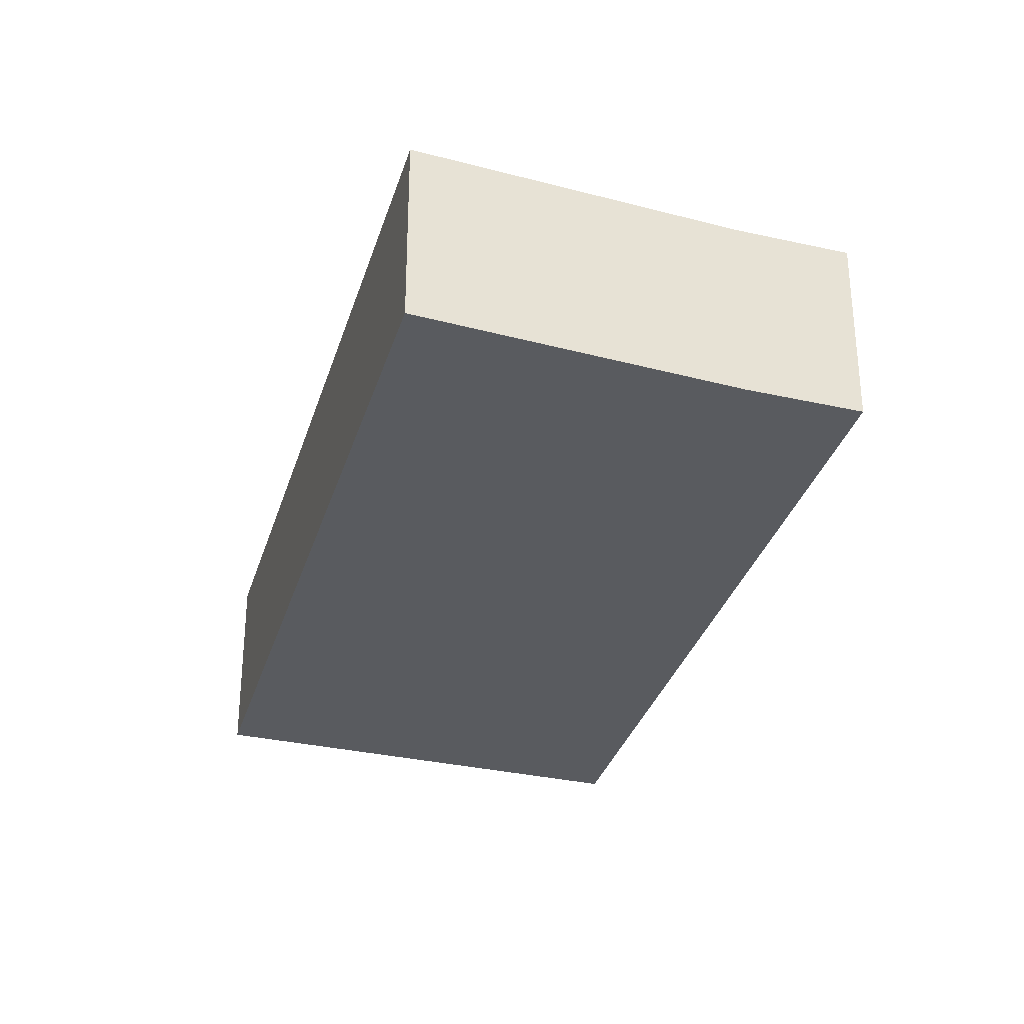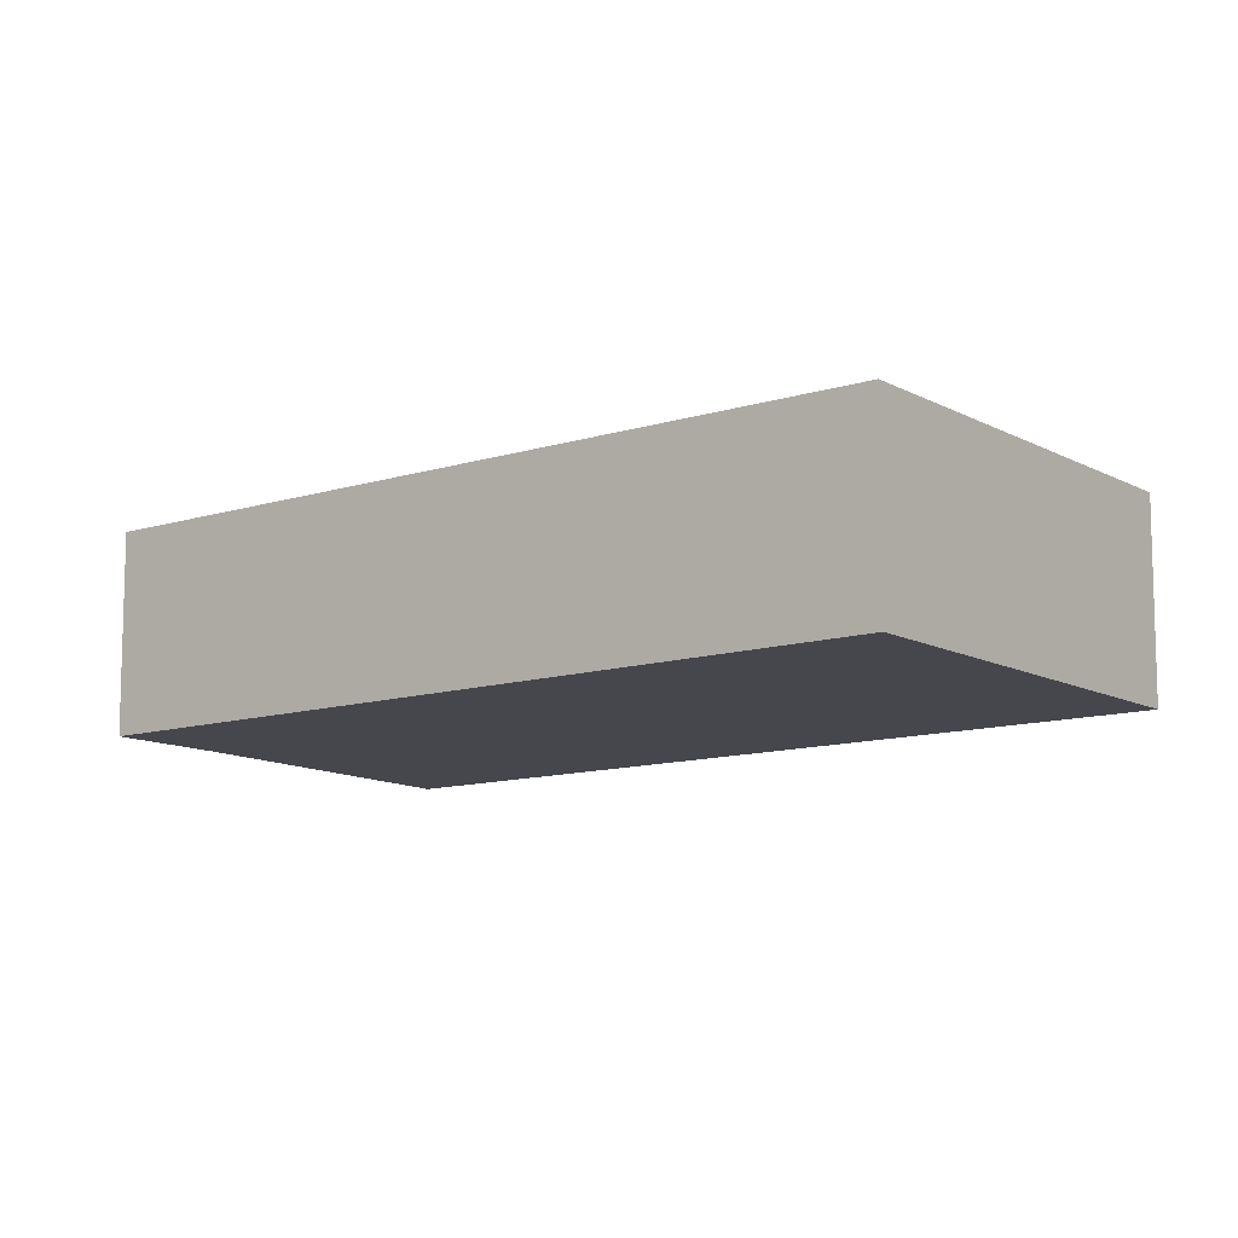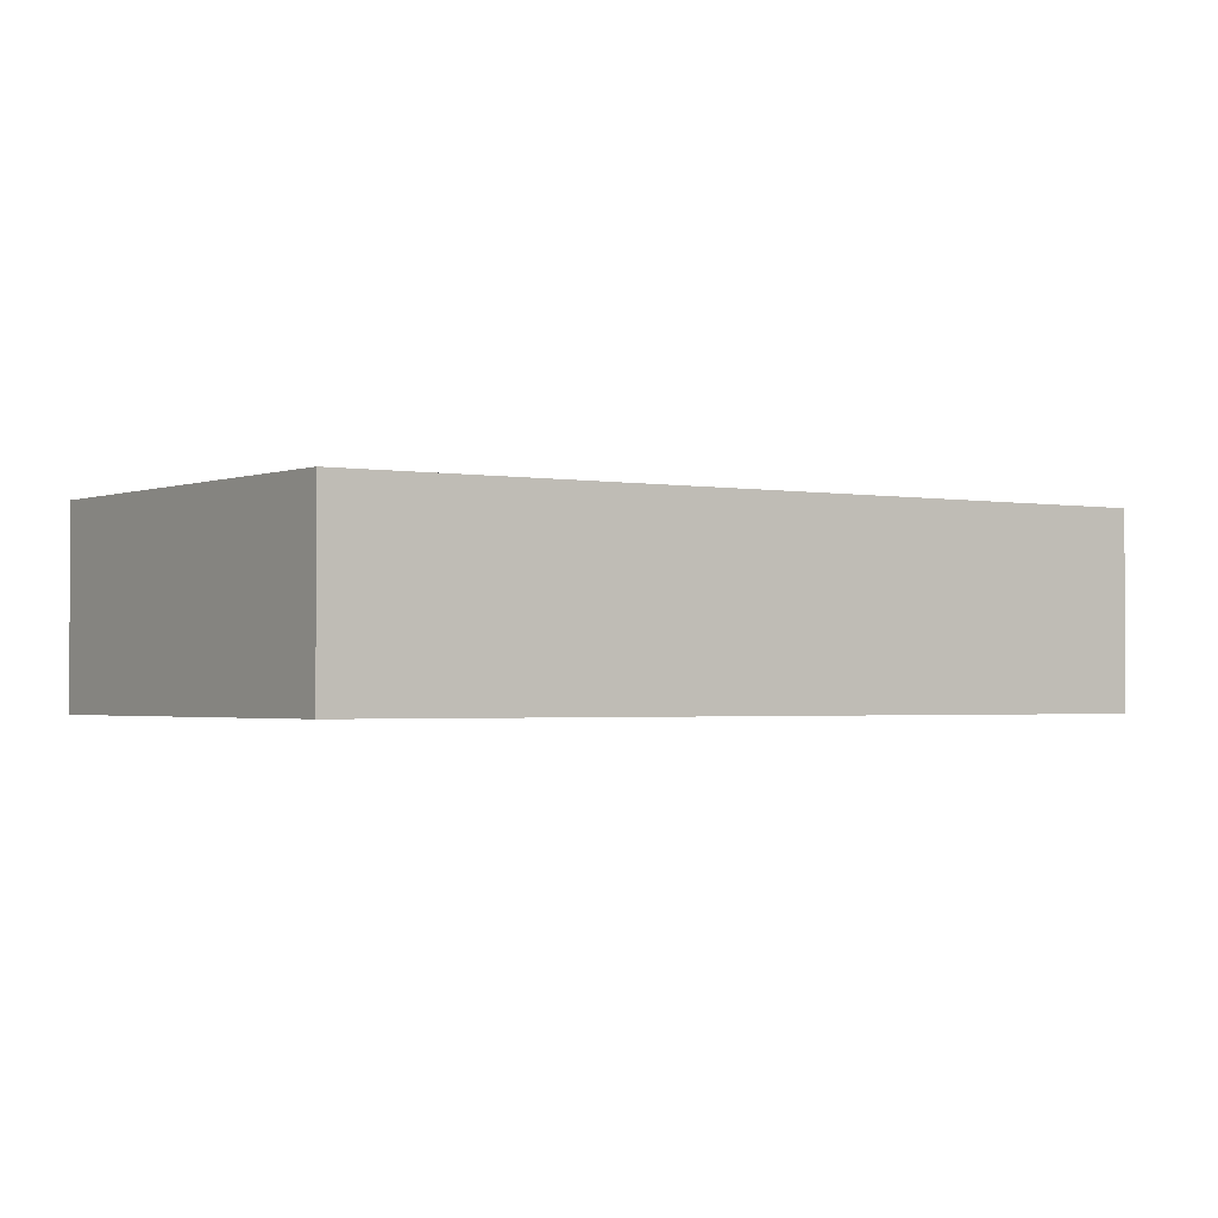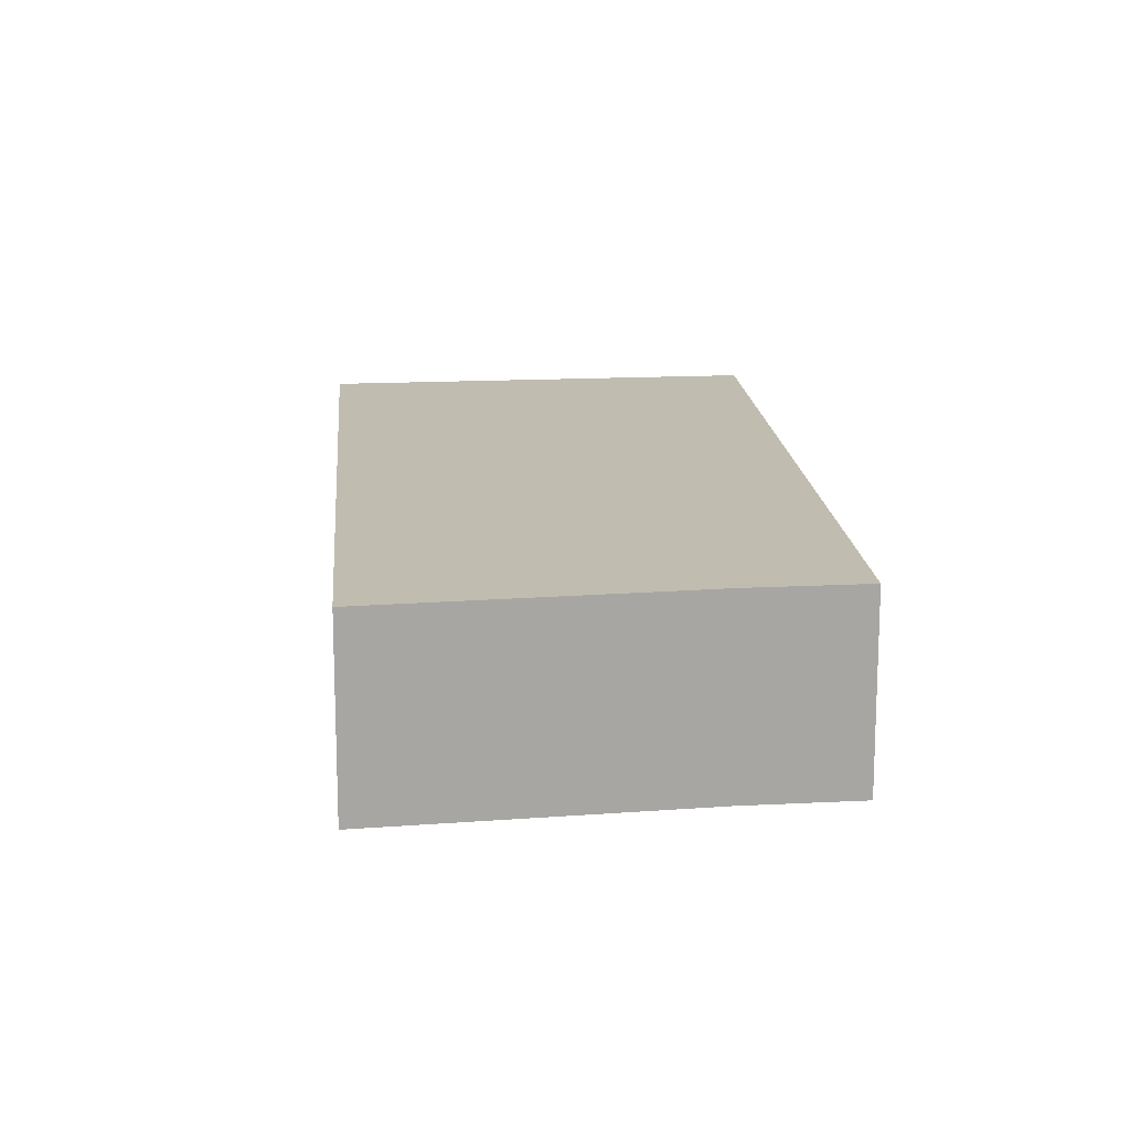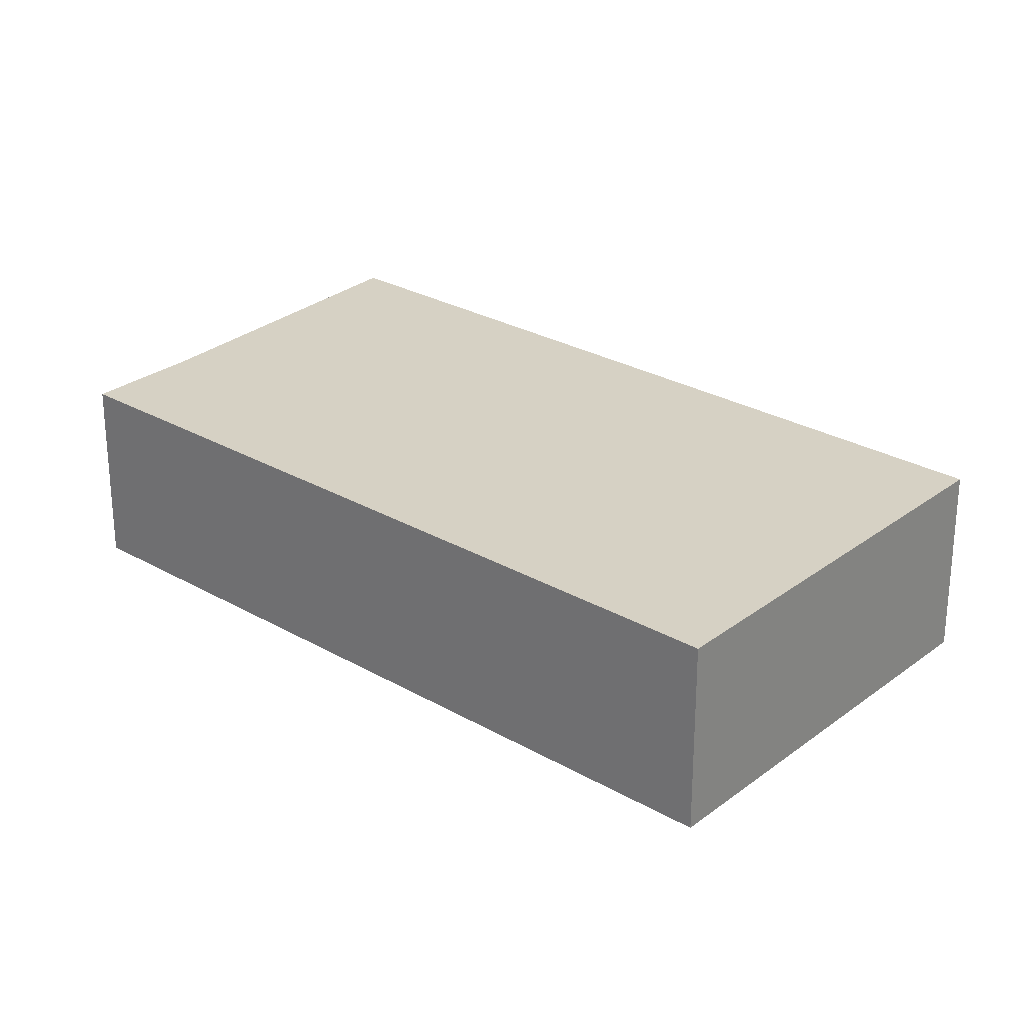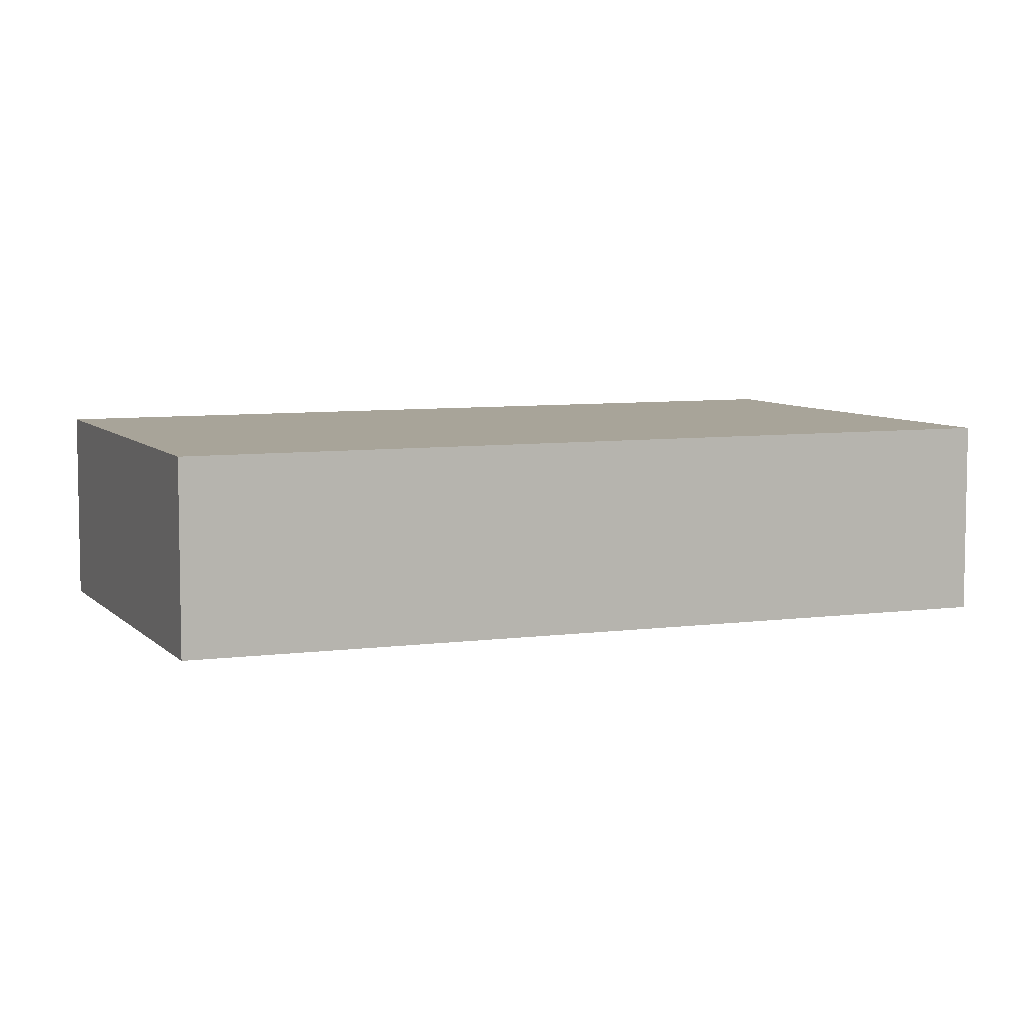
<metadata>
{"format":"obj","ext":"obj","renderer":"f3d","projection":"perspective","resolution":1024,"background":"white","views":[{"elev":-32.7,"azim":15.4,"up":"+Y"},{"elev":-11.0,"azim":159.7,"up":"+Y"},{"elev":-1.7,"azim":-92.7,"up":"+Y"},{"elev":16.3,"azim":26.7,"up":"+Y"},{"elev":27.0,"azim":163.3,"up":"+Y"},{"elev":7.1,"azim":-79.9,"up":"+Y"}]}
</metadata>
<code>
v  12.82 6.509 -8.22
v  24.09 6.509 18.01
v  27.49 6.509 15.82
v  14.93 6.509 24.61
v  0.143 6.509 0.236
v  5.703 6.509 -3.656
v  0 6.509 3.986e-16
v  0 0 0
v  5.703 2.239e-16 -3.656
v  12.82 5.033e-16 -8.22
v  14.93 -1.507e-15 24.61
v  0.143 -1.445e-17 0.236
v  24.09 -1.103e-15 18.01
v  27.49 -9.687e-16 15.82
g defaultobject
f 1 2 3
f 2 1 4
f 4 1 5
f 5 1 6
f 5 6 7
f 6 8 7
f 8 6 9
f 9 6 1
f 9 1 10
f 8 5 7
f 5 8 4
f 4 8 11
f 11 8 12
f 11 2 4
f 2 11 13
f 13 3 2
f 3 13 14
f 14 1 3
f 1 14 10
f 12 13 11
f 13 12 8
f 13 8 9
f 13 9 10
f 13 10 14

</code>
